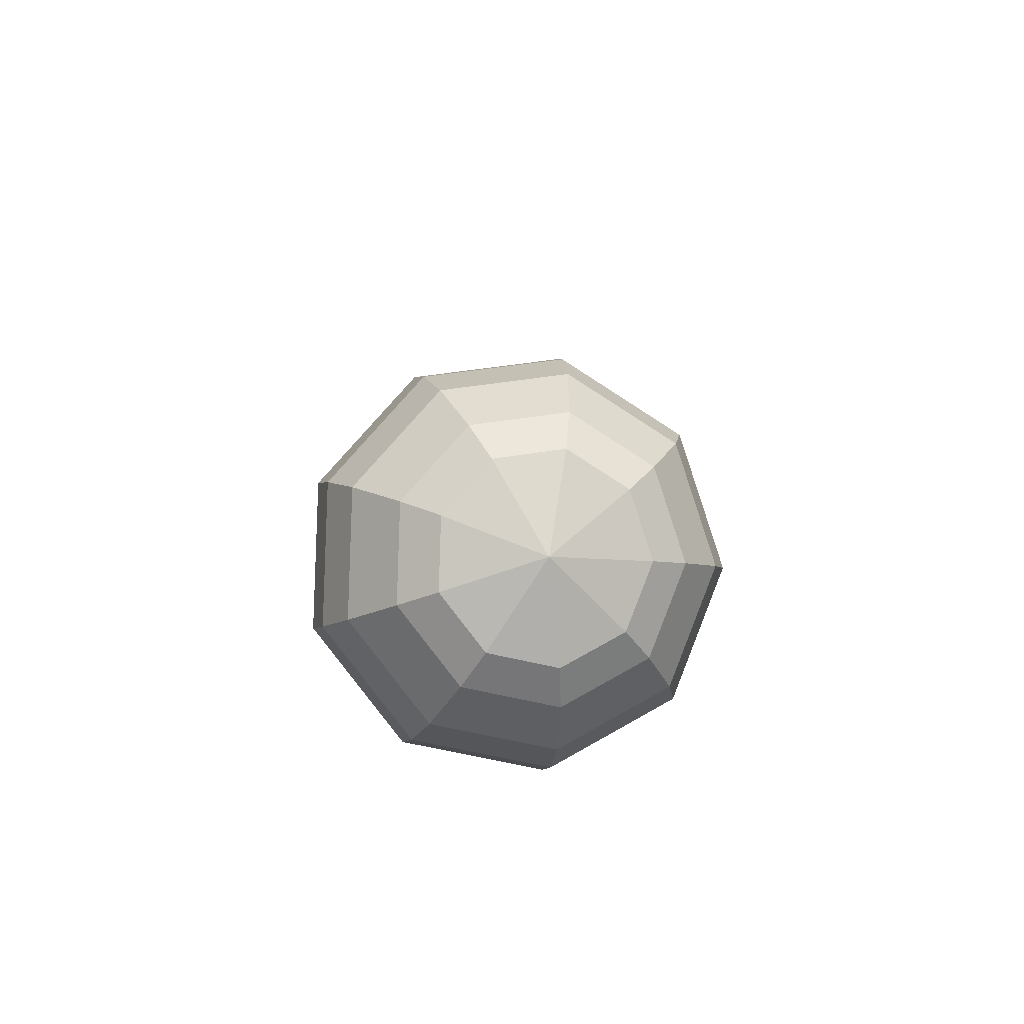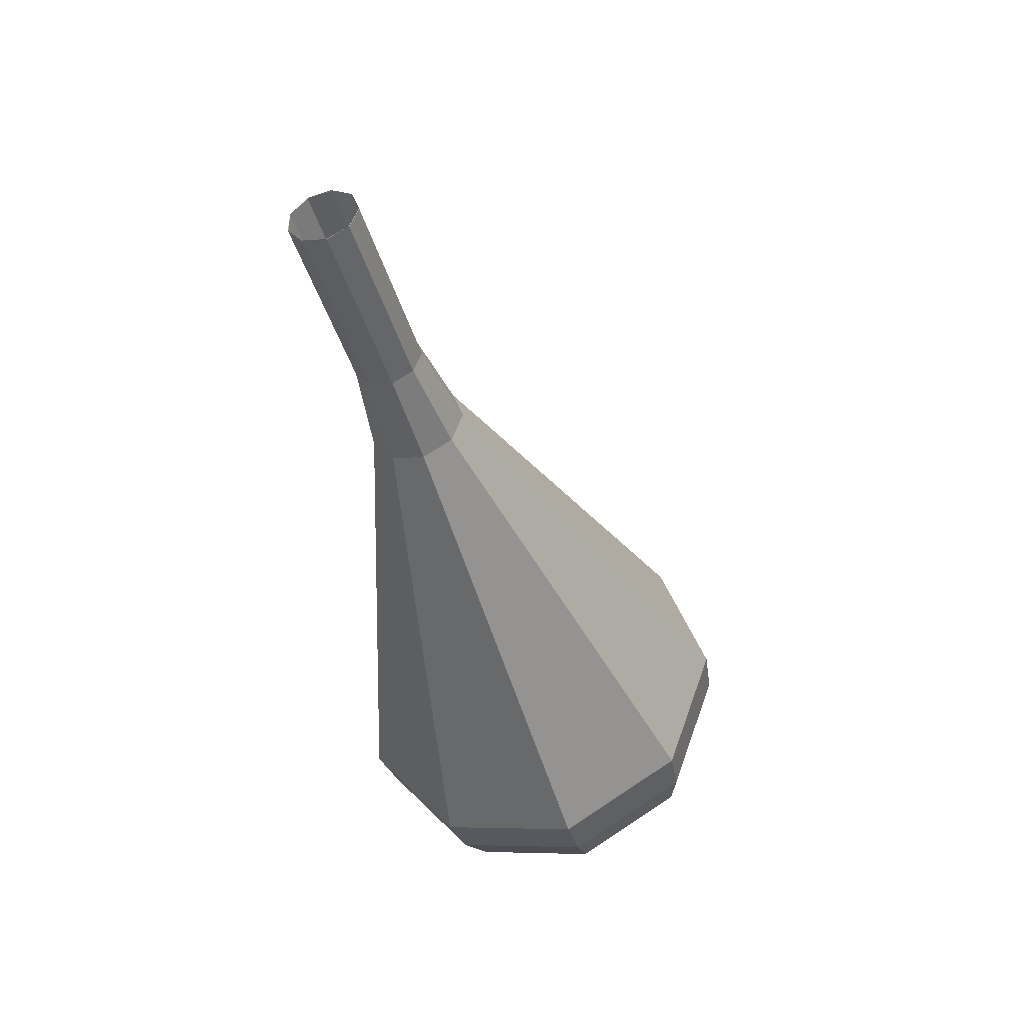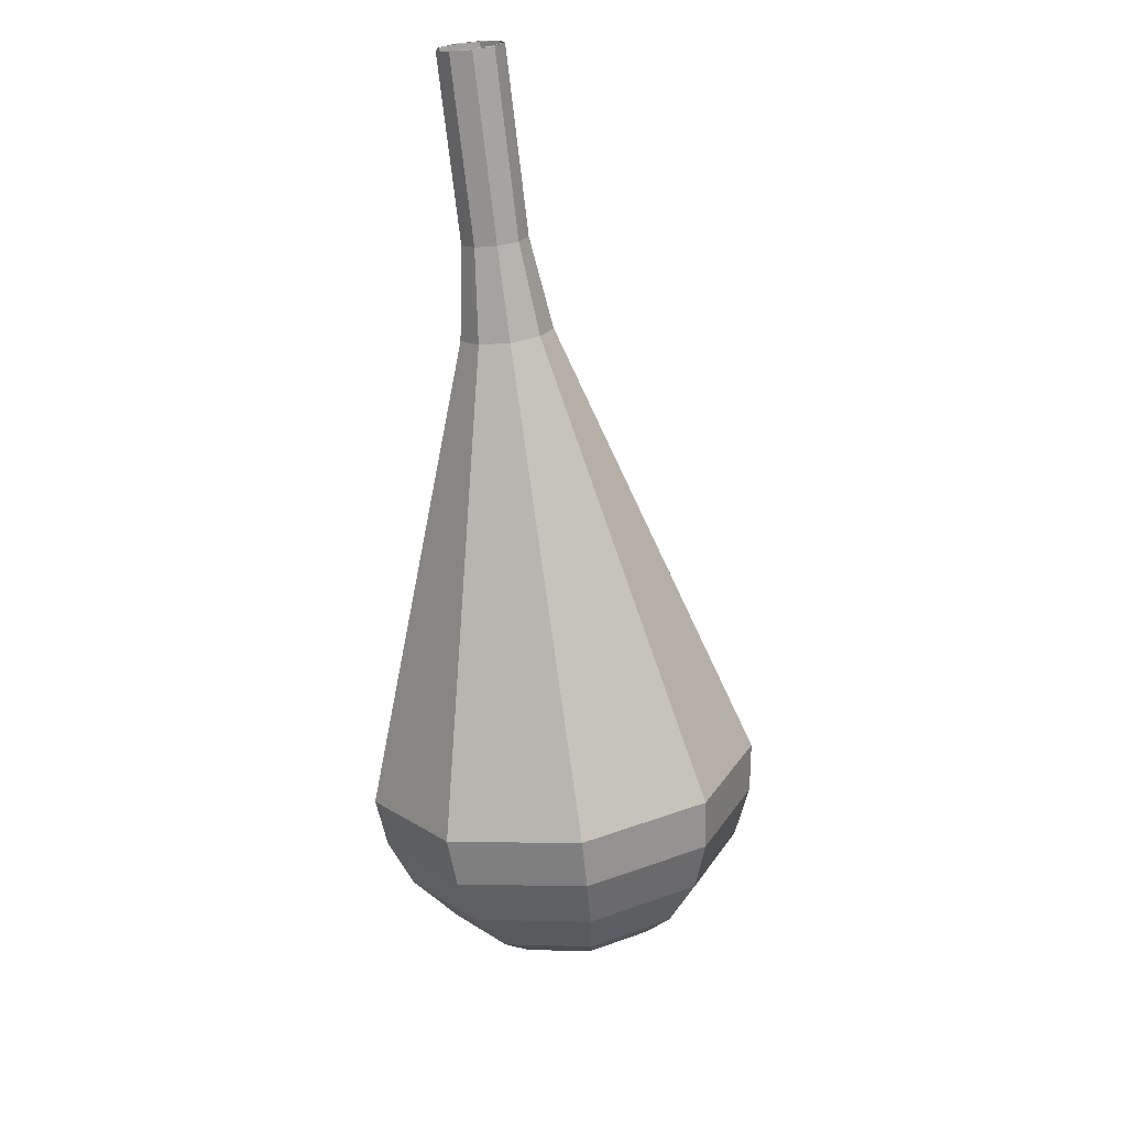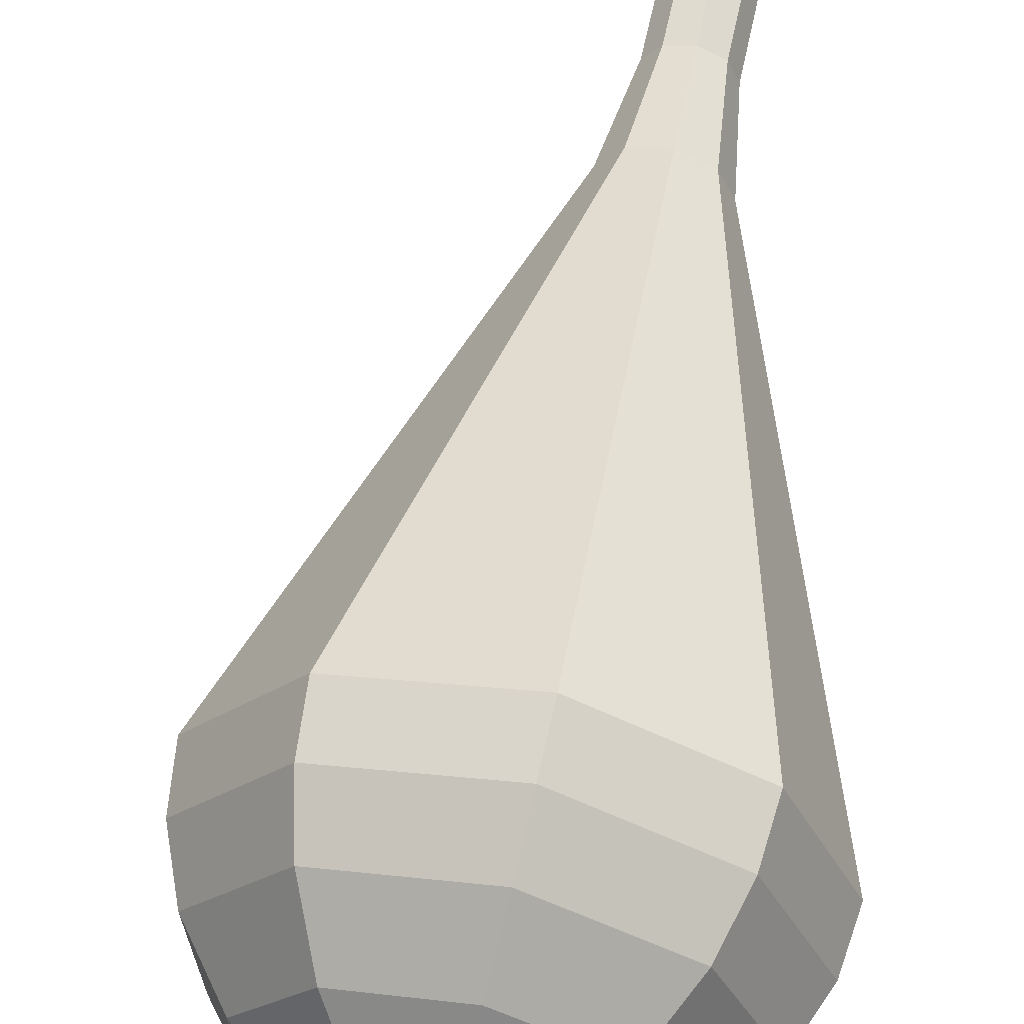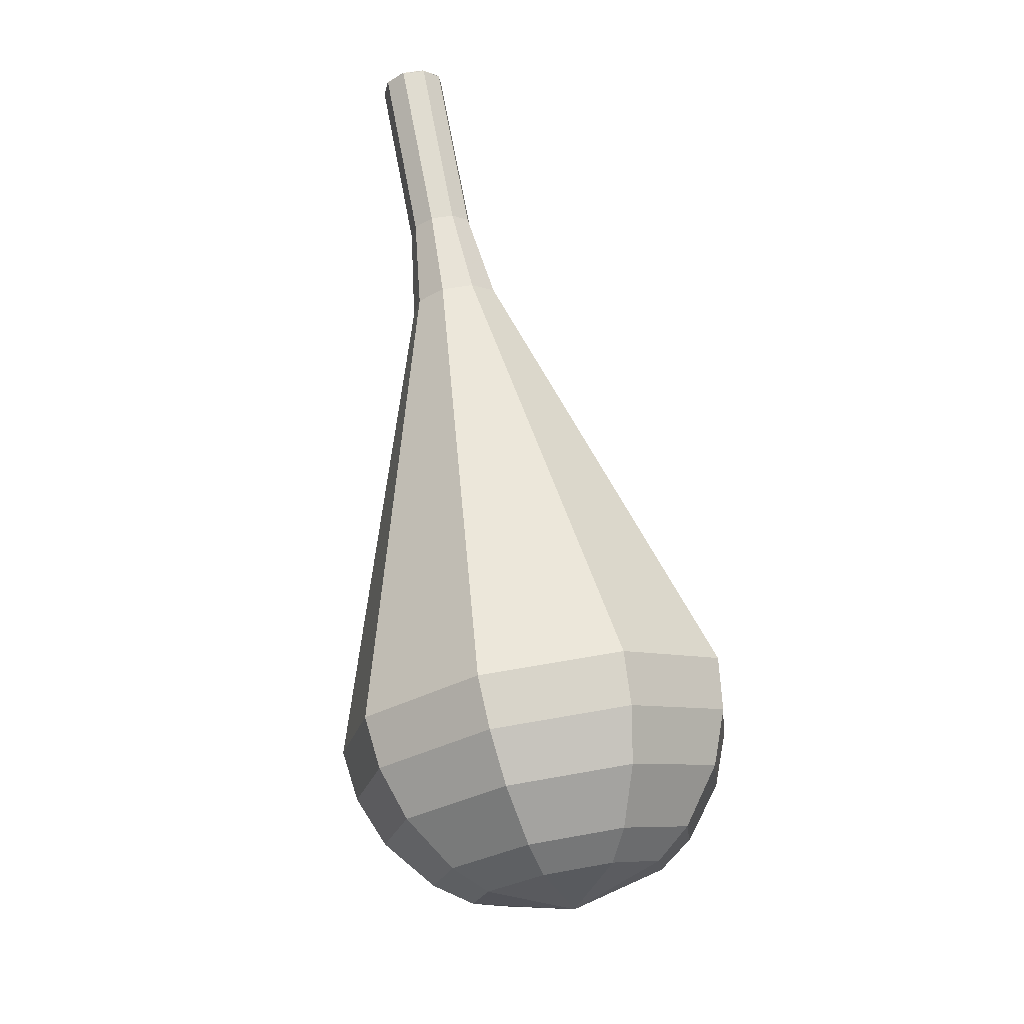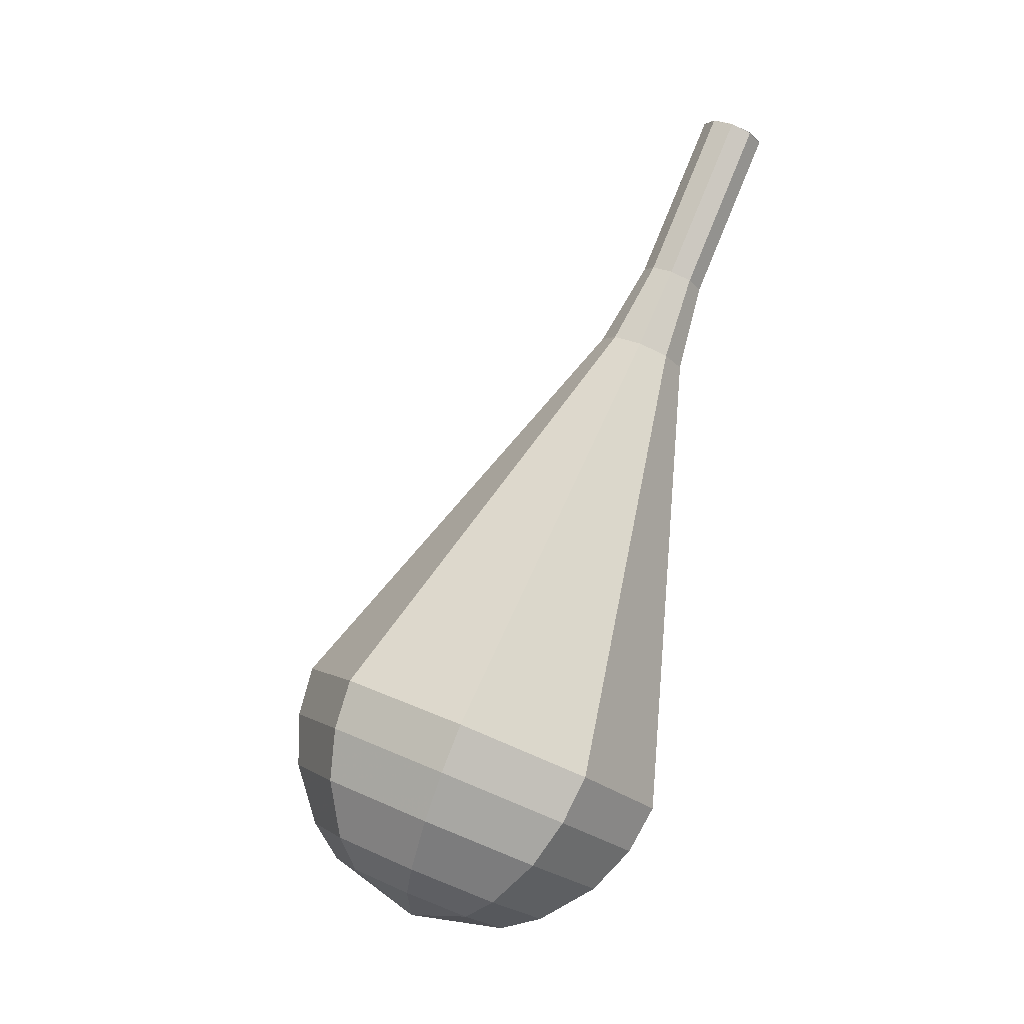
<metadata>
{"format":"obj","ext":"obj","renderer":"f3d","projection":"perspective","resolution":1024,"background":"white","views":[{"elev":-71.6,"azim":14.8,"up":"+Z"},{"elev":32.2,"azim":-99.3,"up":"+Z"},{"elev":41.0,"azim":21.0,"up":"+Z"},{"elev":42.1,"azim":177.8,"up":"+Y"},{"elev":-39.6,"azim":-113.5,"up":"+Z"},{"elev":-3.4,"azim":115.3,"up":"+Z"}]}
</metadata>
<code>
g tube1
v 124.3 124.7 102.9
v 124.1 125.5 102.6
v 124.5 126.3 102.5
v 125.2 126.6 102.5
v 126 126.5 102.8
v 126.5 125.8 103.1
v 126.4 125 103.3
v 125.9 124.4 103.4
v 125 124.3 103.2
v 124.3 124.7 102.9
v 124.4 124.7 102.9
v 124.1 125.5 102.6
v 124.5 126.2 102.4
v 125.2 126.6 102.5
v 126 126.5 102.7
v 126.5 125.9 103.1
v 126.4 125.1 103.3
v 125.9 124.4 103.4
v 125 124.3 103.2
v 124.4 124.7 102.9
v 125.2 123.6 99.74
v 125 124.4 99.42
v 125.3 125.2 99.26
v 126 125.6 99.32
v 126.9 125.4 99.57
v 127.3 124.8 99.9
v 127.3 124 100.2
v 126.7 123.4 100.2
v 125.9 123.2 100.1
v 125.2 123.6 99.74
v 126 122.6 96.56
v 125.8 123.3 96.25
v 126.1 124.1 96.08
v 126.9 124.5 96.14
v 127.7 124.4 96.39
v 128.2 123.8 96.73
v 128.1 122.9 96.98
v 127.5 122.3 97.04
v 126.7 122.2 96.87
v 126 122.6 96.56
v 126.5 121.2 93.38
v 126.1 122.3 92.95
v 126.6 123.3 92.71
v 127.7 123.9 92.79
v 128.8 123.7 93.15
v 129.5 122.9 93.62
v 129.4 121.7 93.98
v 128.6 120.9 94.06
v 127.4 120.6 93.82
v 126.5 121.2 93.38
v 126.4 119.4 90.21
v 125.9 121.2 89.48
v 126.6 123 89.09
v 128.4 123.9 89.23
v 130.2 123.6 89.82
v 131.4 122.2 90.59
v 131.2 120.3 91.19
v 129.9 118.9 91.32
v 128 118.5 90.93
v 126.4 119.4 90.21
v 126.2 115.9 83.85
v 125.3 119.1 82.55
v 126.7 122.3 81.86
v 129.8 124 82.1
v 133.2 123.4 83.16
v 135.2 120.9 84.55
v 134.9 117.5 85.61
v 132.5 114.9 85.85
v 129.1 114.2 85.16
v 126.2 115.9 83.85
v 126.1 112.4 77.5
v 124.7 116.9 75.62
v 126.8 121.5 74.62
v 131.2 124 74.97
v 136.1 123.2 76.5
v 139 119.5 78.5
v 138.6 114.6 80.03
v 135.2 110.9 80.38
v 130.2 110 79.38
v 126.1 112.4 77.5
v 126.7 111.9 75.77
v 125.4 116.4 73.95
v 127.4 120.8 72.98
v 131.7 123.2 73.32
v 136.4 122.4 74.8
v 139.2 118.8 76.74
v 138.9 114.1 78.23
v 135.5 110.5 78.56
v 130.7 109.6 77.59
v 126.7 111.9 75.77
v 127.8 111.8 74.05
v 126.6 115.8 72.42
v 128.4 119.8 71.55
v 132.3 121.9 71.85
v 136.4 121.2 73.18
v 139 118 74.91
v 138.7 113.8 76.24
v 135.7 110.5 76.54
v 131.4 109.8 75.68
v 127.8 111.8 74.05
v 129.5 112.2 72.32
v 128.6 115.2 71.08
v 129.9 118.3 70.41
v 132.9 119.9 70.64
v 136.1 119.4 71.66
v 138 116.9 72.98
v 137.8 113.7 74
v 135.5 111.2 74.23
v 132.2 110.6 73.56
v 129.5 112.2 72.32
v 130.7 112.7 71.46
v 130.1 115 70.55
v 131.1 117.2 70.06
v 133.2 118.4 70.23
v 135.6 118 70.97
v 137 116.2 71.94
v 136.8 113.8 72.68
v 135.1 112 72.85
v 132.7 111.6 72.37
v 130.7 112.7 71.46
v 133.8 114.7 70.59
v 133.8 114.7 70.59
v 133.8 114.7 70.59
v 133.8 114.7 70.59
v 133.8 114.7 70.59
v 133.8 114.7 70.59
v 133.8 114.7 70.59
v 133.8 114.7 70.59
v 133.8 114.7 70.59
v 133.8 114.7 70.59
f 1 2 12
f 12 11 1
f 2 3 13
f 13 12 2
f 3 4 14
f 14 13 3
f 4 5 15
f 15 14 4
f 5 6 16
f 16 15 5
f 6 7 17
f 17 16 6
f 7 8 18
f 18 17 7
f 8 9 19
f 19 18 8
f 9 10 20
f 20 19 9
f 11 12 22
f 22 21 11
f 12 13 23
f 23 22 12
f 13 14 24
f 24 23 13
f 14 15 25
f 25 24 14
f 15 16 26
f 26 25 15
f 16 17 27
f 27 26 16
f 17 18 28
f 28 27 17
f 18 19 29
f 29 28 18
f 19 20 30
f 30 29 19
f 21 22 32
f 32 31 21
f 22 23 33
f 33 32 22
f 23 24 34
f 34 33 23
f 24 25 35
f 35 34 24
f 25 26 36
f 36 35 25
f 26 27 37
f 37 36 26
f 27 28 38
f 38 37 27
f 28 29 39
f 39 38 28
f 29 30 40
f 40 39 29
f 31 32 42
f 42 41 31
f 32 33 43
f 43 42 32
f 33 34 44
f 44 43 33
f 34 35 45
f 45 44 34
f 35 36 46
f 46 45 35
f 36 37 47
f 47 46 36
f 37 38 48
f 48 47 37
f 38 39 49
f 49 48 38
f 39 40 50
f 50 49 39
f 41 42 52
f 52 51 41
f 42 43 53
f 53 52 42
f 43 44 54
f 54 53 43
f 44 45 55
f 55 54 44
f 45 46 56
f 56 55 45
f 46 47 57
f 57 56 46
f 47 48 58
f 58 57 47
f 48 49 59
f 59 58 48
f 49 50 60
f 60 59 49
f 51 52 62
f 62 61 51
f 52 53 63
f 63 62 52
f 53 54 64
f 64 63 53
f 54 55 65
f 65 64 54
f 55 56 66
f 66 65 55
f 56 57 67
f 67 66 56
f 57 58 68
f 68 67 57
f 58 59 69
f 69 68 58
f 59 60 70
f 70 69 59
f 61 62 72
f 72 71 61
f 62 63 73
f 73 72 62
f 63 64 74
f 74 73 63
f 64 65 75
f 75 74 64
f 65 66 76
f 76 75 65
f 66 67 77
f 77 76 66
f 67 68 78
f 78 77 67
f 68 69 79
f 79 78 68
f 69 70 80
f 80 79 69
f 71 72 82
f 82 81 71
f 72 73 83
f 83 82 72
f 73 74 84
f 84 83 73
f 74 75 85
f 85 84 74
f 75 76 86
f 86 85 75
f 76 77 87
f 87 86 76
f 77 78 88
f 88 87 77
f 78 79 89
f 89 88 78
f 79 80 90
f 90 89 79
f 81 82 92
f 92 91 81
f 82 83 93
f 93 92 82
f 83 84 94
f 94 93 83
f 84 85 95
f 95 94 84
f 85 86 96
f 96 95 85
f 86 87 97
f 97 96 86
f 87 88 98
f 98 97 87
f 88 89 99
f 99 98 88
f 89 90 100
f 100 99 89
f 91 92 102
f 102 101 91
f 92 93 103
f 103 102 92
f 93 94 104
f 104 103 93
f 94 95 105
f 105 104 94
f 95 96 106
f 106 105 95
f 96 97 107
f 107 106 96
f 97 98 108
f 108 107 97
f 98 99 109
f 109 108 98
f 99 100 110
f 110 109 99
f 101 102 112
f 112 111 101
f 102 103 113
f 113 112 102
f 103 104 114
f 114 113 103
f 104 105 115
f 115 114 104
f 105 106 116
f 116 115 105
f 106 107 117
f 117 116 106
f 107 108 118
f 118 117 107
f 108 109 119
f 119 118 108
f 109 110 120
f 120 119 109
f 111 112 122
f 122 121 111
f 112 113 123
f 123 122 112
f 113 114 124
f 124 123 113
f 114 115 125
f 125 124 114
f 115 116 126
f 126 125 115
f 116 117 127
f 127 126 116
f 117 118 128
f 128 127 117
f 118 119 129
f 129 128 118
f 119 120 130
f 130 129 119

</code>
